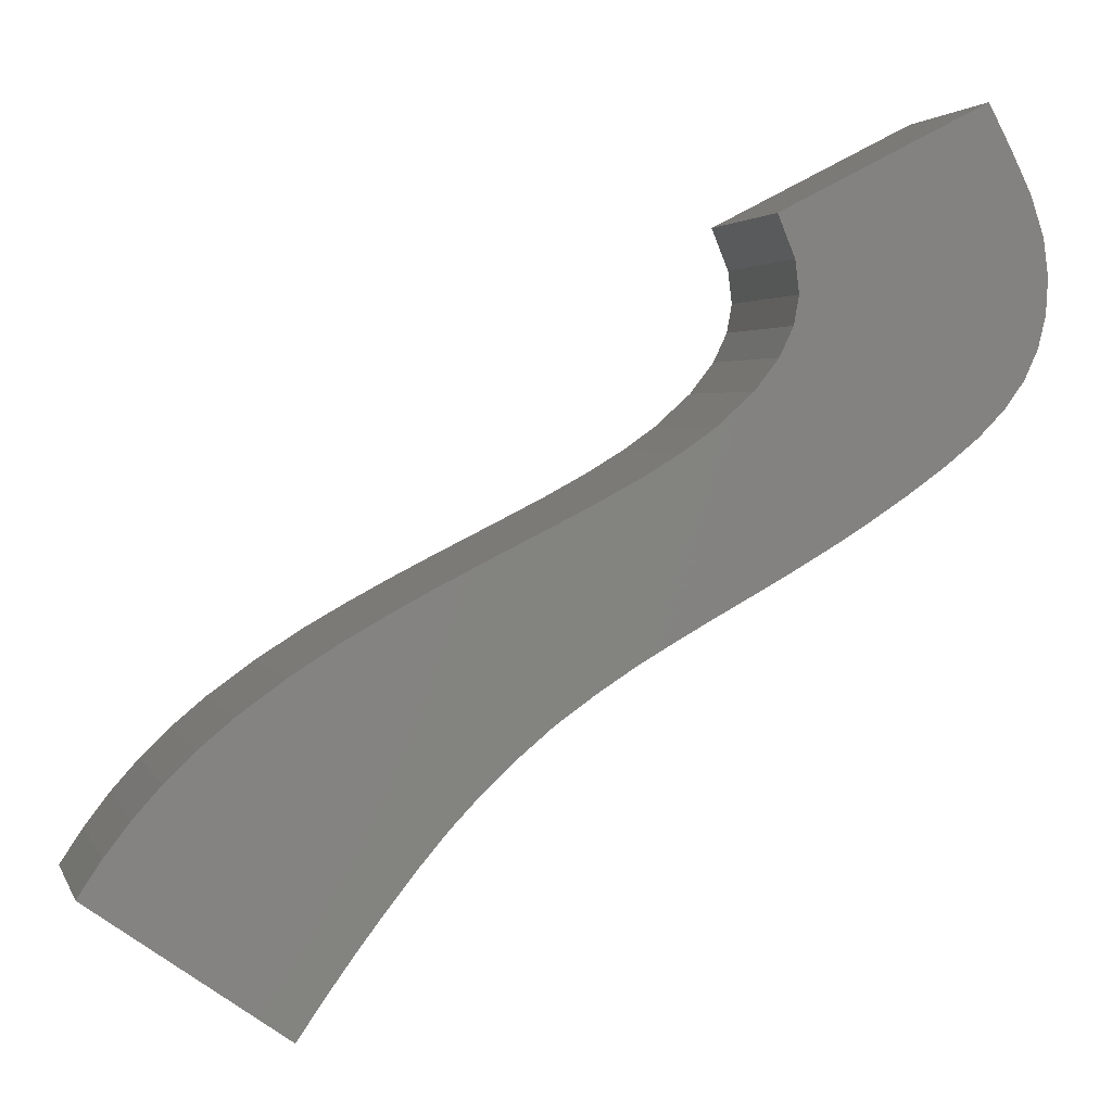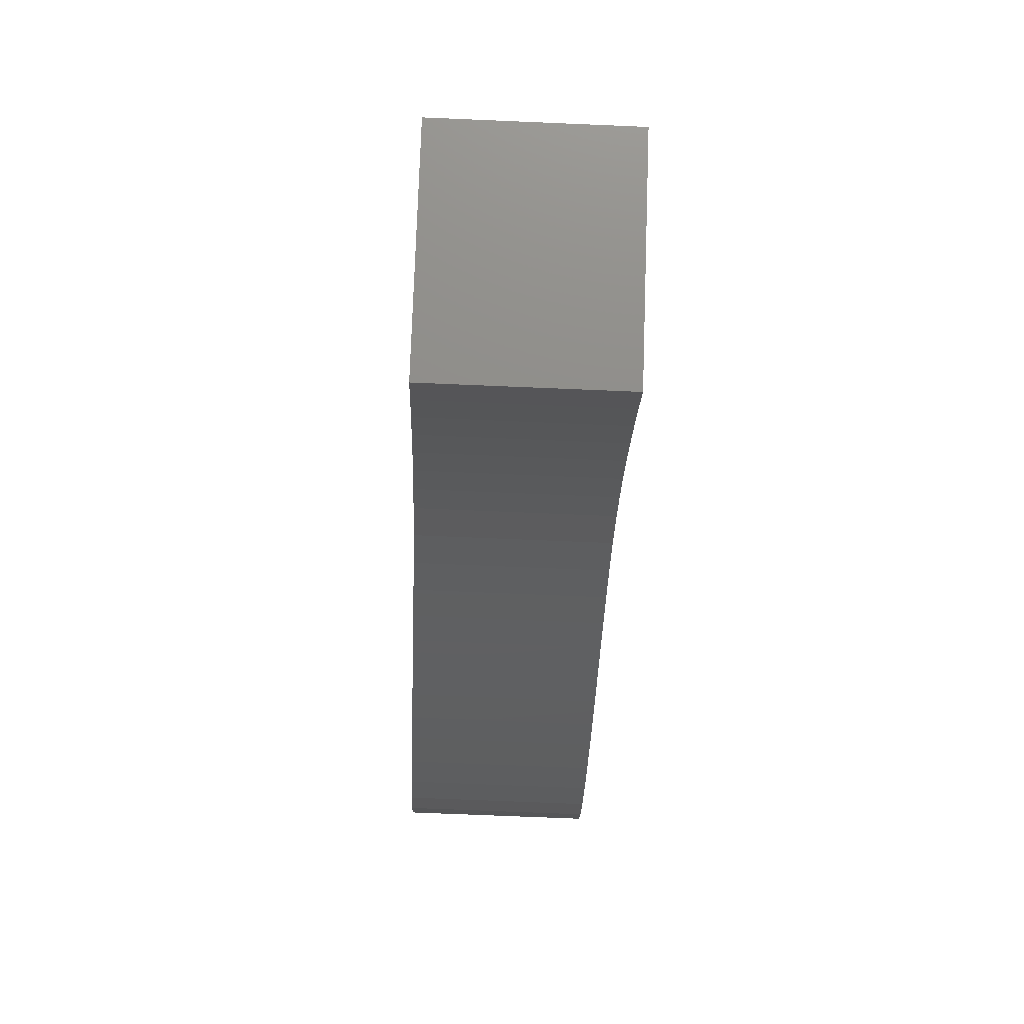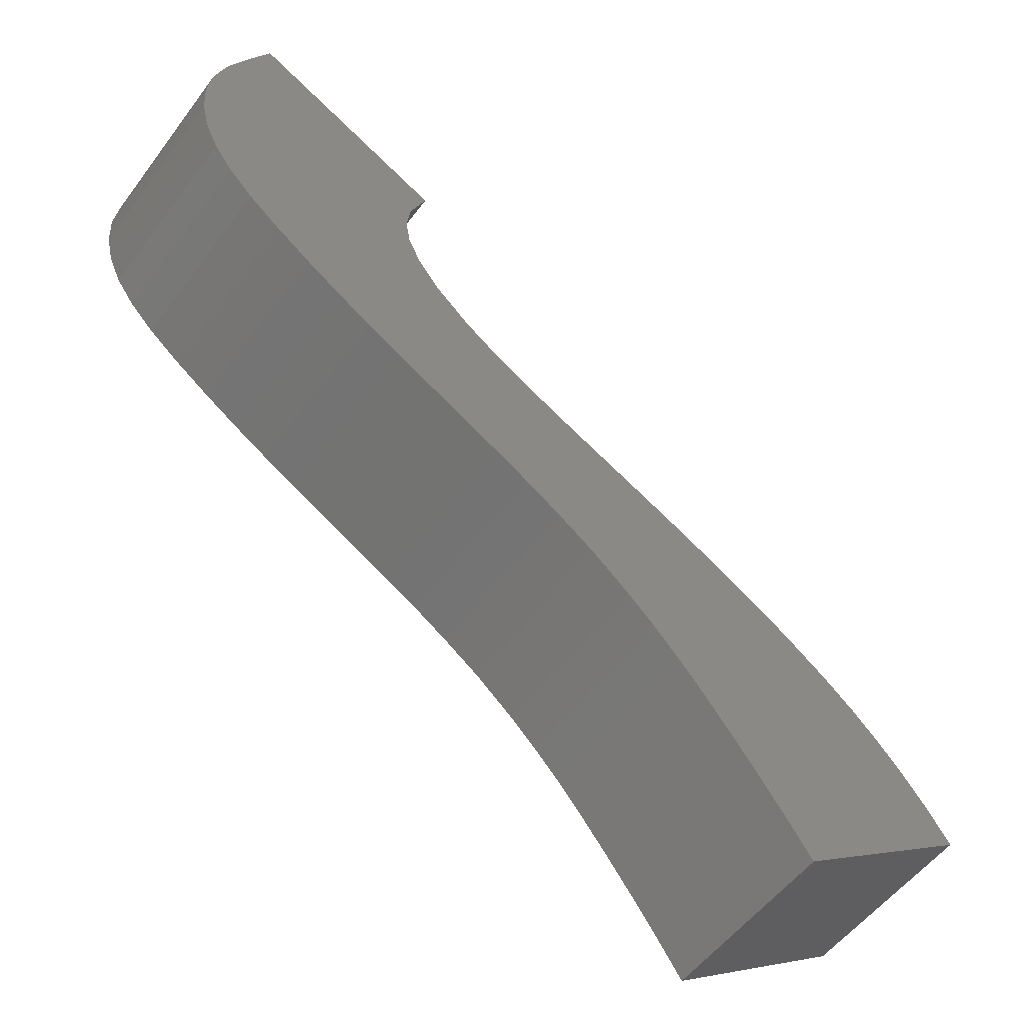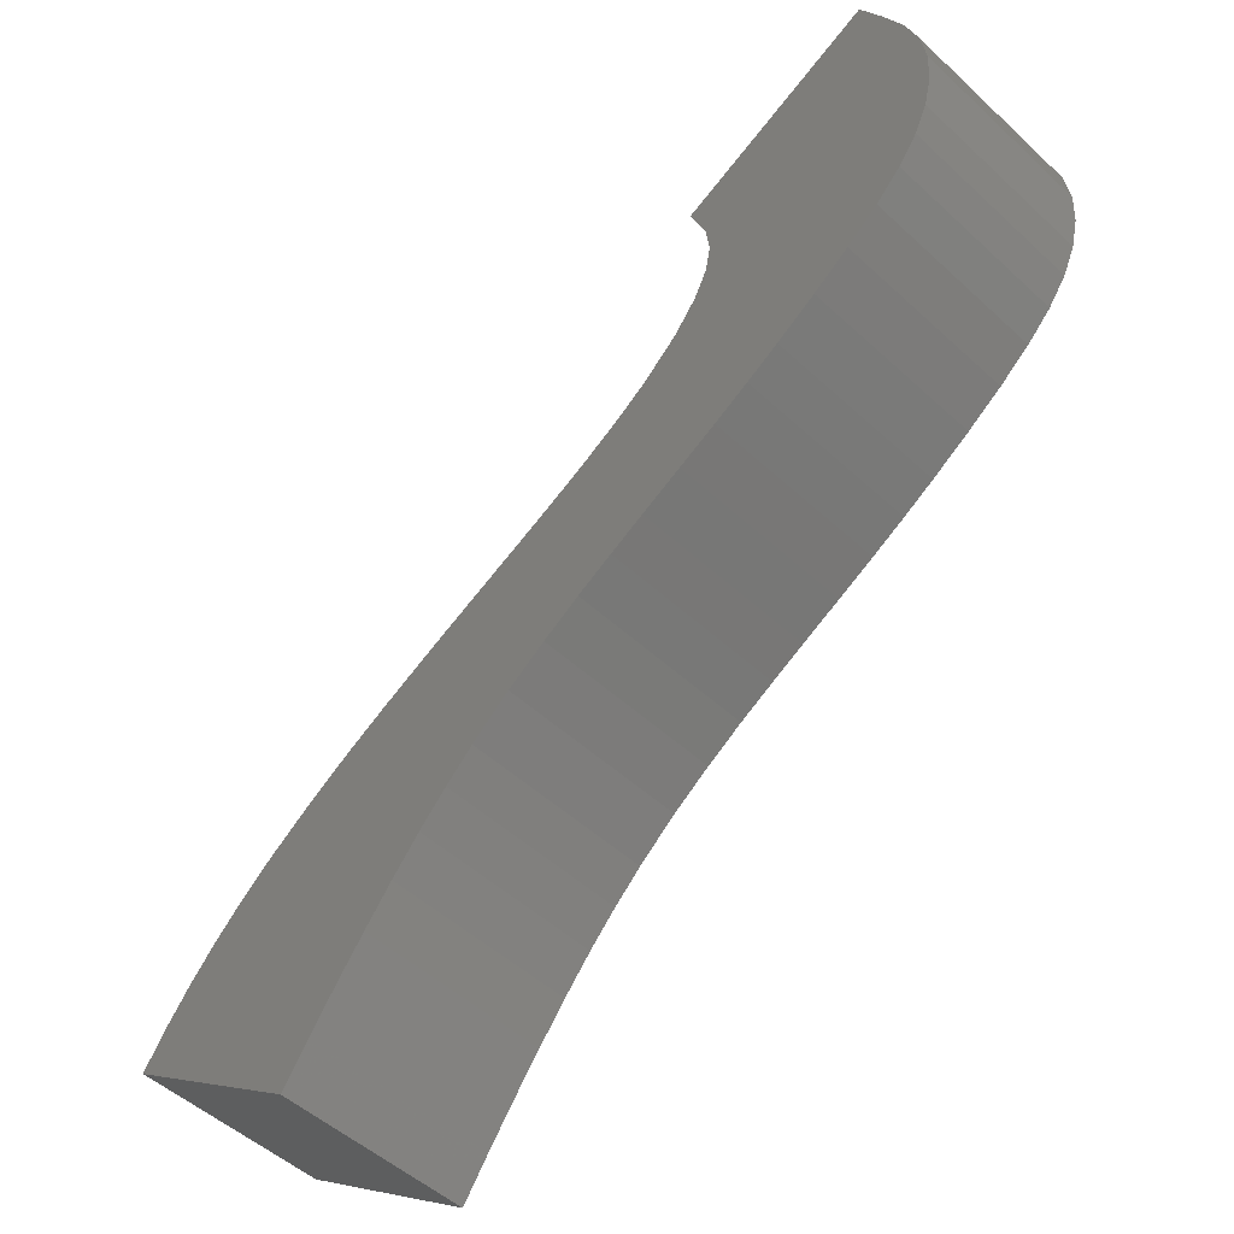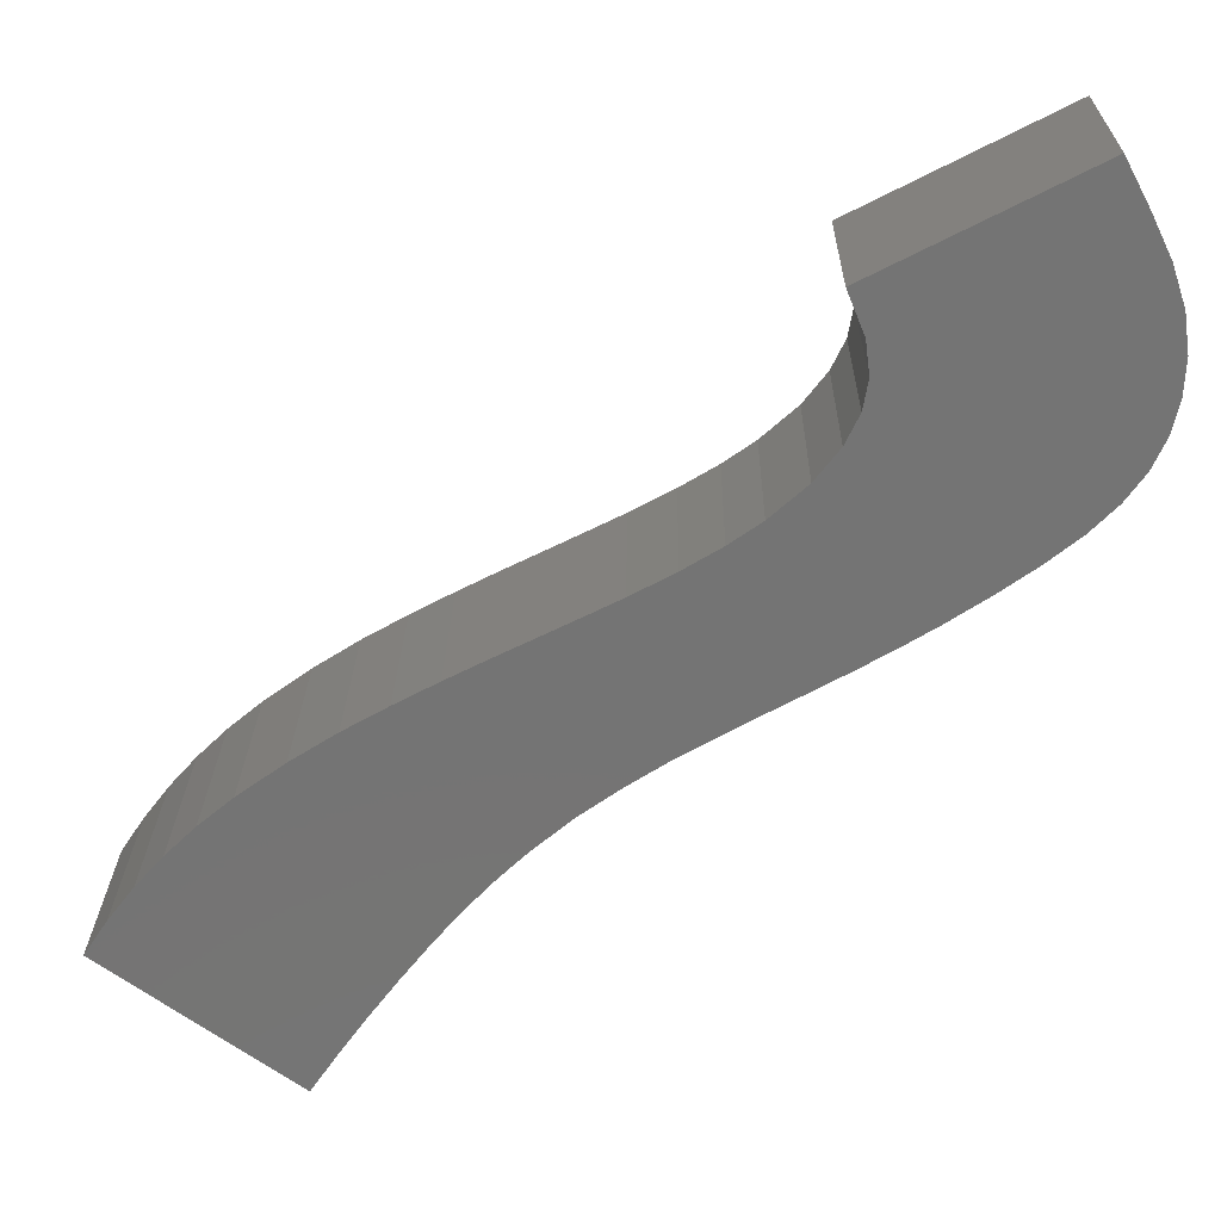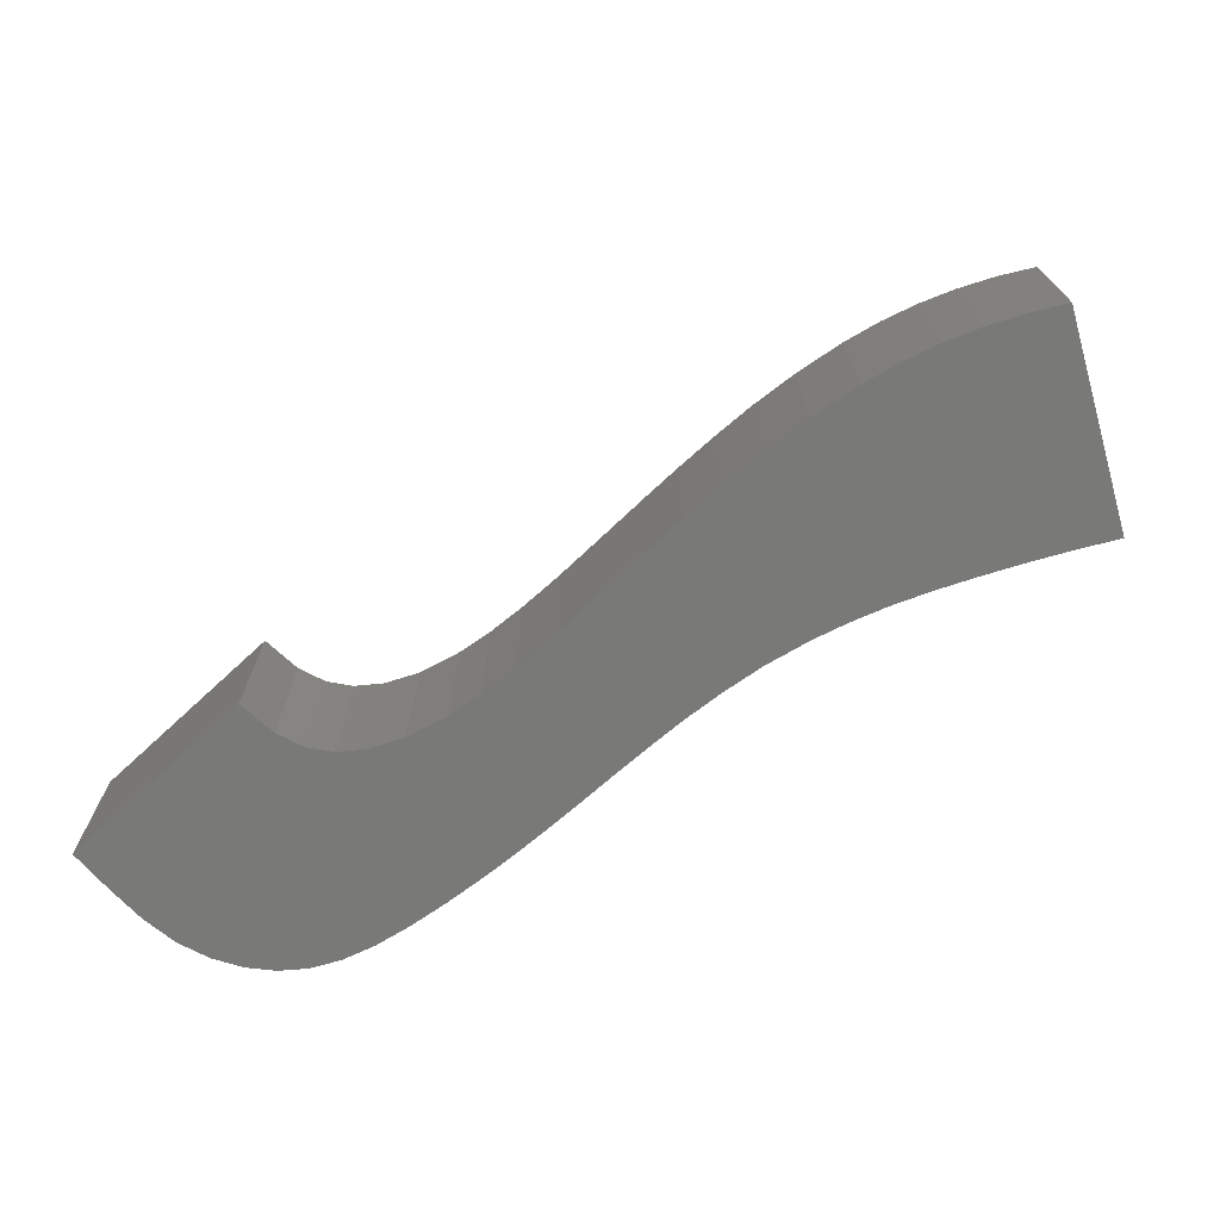
<metadata>
{"format":"stl","ext":"stl","renderer":"f3d","projection":"perspective","resolution":1024,"background":"white","views":[{"elev":2.9,"azim":-15.0,"up":"+Y"},{"elev":-69.8,"azim":-92.4,"up":"+Y"},{"elev":-53.9,"azim":144.2,"up":"+Y"},{"elev":-50.0,"azim":44.6,"up":"+Y"},{"elev":23.4,"azim":0.9,"up":"+Y"},{"elev":-72.0,"azim":-110.1,"up":"+Z"}]}
</metadata>
<code>
# stl→obj: 104 verts, 204 faces
v 0.05783 0.03632 0.006476
v 0.05702 0.03783 0.006476
v 0.0499 0.03418 0.006484
v 0.04989 0.03418 -1.618e-05
v 0.05851 0.03491 0.006476
v 0.05895 0.03357 0.006476
v 0.05912 0.0323 0.006477
v 0.05906 0.03111 0.006478
v 0.05879 0.03001 0.006479
v 0.05049 0.03275 0.006484
v 0.05048 0.03275 -1.588e-05
v 0.05701 0.03783 -2.426e-05
v 0.05782 0.03631 -2.411e-05
v 0.05851 0.0349 -2.391e-05
v 0.05895 0.03357 -2.354e-05
v 0.05912 0.0323 -2.298e-05
v 0.05905 0.0311 -2.227e-05
v 0.05833 0.029 0.00648
v 0.05879 0.03 -2.143e-05
v 0.05062 0.03165 0.006485
v 0.05765 0.02806 0.006481
v 0.05832 0.02899 -2.047e-05
v 0.05045 0.03067 0.006485
v 0.05674 0.02714 0.006482
v 0.05764 0.02805 -1.937e-05
v 0.04997 0.02967 0.006486
v 0.0556 0.02623 0.006483
v 0.05673 0.02714 -1.809e-05
v 0.04915 0.02861 0.006488
v 0.05431 0.02532 0.006485
v 0.0556 0.02623 -1.662e-05
v 0.04791 0.0275 0.006489
v 0.05291 0.0244 0.006487
v 0.05431 0.02532 -1.502e-05
v 0.04683 0.02674 0.006491
v 0.05176 0.0237 0.006488
v 0.0529 0.0244 -1.331e-05
v 0.04555 0.02597 0.006492
v 0.05052 0.02299 0.006489
v 0.05175 0.0237 -1.194e-05
v 0.04408 0.02518 0.006494
v 0.04919 0.02225 0.006491
v 0.05052 0.02298 -1.05e-05
v 0.04287 0.02457 0.006495
v 0.04777 0.02148 0.006493
v 0.04919 0.02225 -8.958e-06
v 0.04159 0.02394 0.006497
v 0.04657 0.0208 0.006494
v 0.04777 0.02147 -7.319e-06
v 0.04025 0.02327 0.006498
v 0.04532 0.02008 0.006496
v 0.04657 0.0208 -5.926e-06
v 0.03886 0.02257 0.0065
v 0.04402 0.01925 0.006497
v 0.04531 0.02007 -4.457e-06
v 0.03742 0.0218 0.006501
v 0.04268 0.0183 0.006499
v 0.04401 0.01924 -2.89e-06
v 0.03592 0.02095 0.006503
v 0.04132 0.01716 0.006501
v 0.04267 0.01829 -1.221e-06
v 0.03439 0.01998 0.006505
v 0.04034 0.01624 0.006502
v 0.04131 0.01716 5.623e-07
v 0.03282 0.01885 0.006507
v 0.03937 0.01521 0.006503
v 0.04034 0.01623 1.907e-06
v 0.03167 0.0179 0.006508
v 0.03839 0.01407 0.006505
v 0.03936 0.01521 3.307e-06
v 0.03066 0.01693 0.00651
v 0.03741 0.01284 0.006506
v 0.03838 0.01406 4.775e-06
v 0.02973 0.01588 0.006511
v 0.03646 0.01158 0.006508
v 0.03741 0.01284 6.284e-06
v 0.02808 0.01358 0.006514
v 0.03552 0.01028 0.006509
v 0.03645 0.01158 7.797e-06
v 0.02887 0.01477 0.006512
v 0.03459 0.008924 0.006511
v 0.03551 0.01027 9.322e-06
v 0.03458 0.00892 1.086e-05
v 0.02808 0.01358 1.381e-05
v 0.02886 0.01476 1.248e-05
v 0.02973 0.01588 1.113e-05
v 0.03066 0.01692 9.759e-06
v 0.03167 0.0179 8.356e-06
v 0.03281 0.01885 6.857e-06
v 0.03438 0.01998 4.893e-06
v 0.03591 0.02095 3.054e-06
v 0.03741 0.02179 1.311e-06
v 0.03886 0.02256 -3.446e-07
v 0.04025 0.02327 -1.922e-06
v 0.04158 0.02393 -3.426e-06
v 0.04286 0.02457 -4.863e-06
v 0.04407 0.02517 -6.23e-06
v 0.04554 0.02597 -7.919e-06
v 0.04682 0.02674 -9.44e-06
v 0.0479 0.0275 -1.078e-05
v 0.04914 0.02861 -1.245e-05
v 0.04997 0.02967 -1.374e-05
v 0.05044 0.03067 -1.47e-05
v 0.05062 0.03164 -1.539e-05
f 1 2 3
f 4 3 2
f 5 1 3
f 6 5 3
f 7 6 3
f 8 7 3
f 9 8 3
f 10 9 3
f 11 10 3
f 11 3 4
f 12 2 1
f 12 4 2
f 13 1 5
f 12 1 13
f 14 5 6
f 13 5 14
f 15 6 7
f 14 6 15
f 16 7 8
f 15 7 16
f 17 8 9
f 16 8 17
f 10 18 9
f 19 9 18
f 17 9 19
f 20 21 18
f 22 18 21
f 10 20 18
f 19 18 22
f 23 24 21
f 25 21 24
f 20 23 21
f 22 21 25
f 26 27 24
f 28 24 27
f 23 26 24
f 25 24 28
f 29 30 27
f 31 27 30
f 26 29 27
f 28 27 31
f 32 33 30
f 34 30 33
f 29 32 30
f 31 30 34
f 35 36 33
f 37 33 36
f 32 35 33
f 34 33 37
f 38 39 36
f 40 36 39
f 35 38 36
f 37 36 40
f 41 42 39
f 43 39 42
f 38 41 39
f 40 39 43
f 44 45 42
f 46 42 45
f 41 44 42
f 43 42 46
f 47 48 45
f 49 45 48
f 44 47 45
f 46 45 49
f 50 51 48
f 52 48 51
f 47 50 48
f 49 48 52
f 53 54 51
f 55 51 54
f 50 53 51
f 52 51 55
f 56 57 54
f 58 54 57
f 53 56 54
f 55 54 58
f 59 60 57
f 61 57 60
f 56 59 57
f 58 57 61
f 62 63 60
f 64 60 63
f 59 62 60
f 61 60 64
f 65 66 63
f 67 63 66
f 62 65 63
f 64 63 67
f 68 69 66
f 70 66 69
f 65 68 66
f 67 66 70
f 71 72 69
f 73 69 72
f 68 71 69
f 70 69 73
f 74 75 72
f 76 72 75
f 71 74 72
f 73 72 76
f 77 78 75
f 79 75 78
f 80 77 75
f 74 80 75
f 76 75 79
f 77 81 78
f 82 78 81
f 79 78 82
f 83 81 77
f 82 81 83
f 84 77 80
f 83 77 84
f 85 80 74
f 84 80 85
f 86 74 71
f 85 74 86
f 87 71 68
f 86 71 87
f 88 68 65
f 87 68 88
f 89 65 62
f 88 65 89
f 90 62 59
f 89 62 90
f 91 59 56
f 90 59 91
f 92 56 53
f 91 56 92
f 93 53 50
f 92 53 93
f 94 50 47
f 93 50 94
f 95 47 44
f 94 47 95
f 96 44 41
f 95 44 96
f 97 41 38
f 96 41 97
f 98 38 35
f 97 38 98
f 99 35 32
f 98 35 99
f 100 32 29
f 99 32 100
f 101 29 26
f 100 29 101
f 102 26 23
f 101 26 102
f 103 23 20
f 102 23 103
f 104 20 10
f 103 20 104
f 104 10 11
f 19 11 4
f 17 19 4
f 12 17 4
f 22 104 11
f 19 22 11
f 25 103 104
f 22 25 104
f 28 102 103
f 25 28 103
f 31 101 102
f 28 31 102
f 34 100 101
f 31 34 101
f 37 99 100
f 34 37 100
f 40 98 99
f 37 40 99
f 43 97 98
f 40 43 98
f 46 96 97
f 43 46 97
f 49 95 96
f 46 49 96
f 52 94 95
f 49 52 95
f 55 93 94
f 52 55 94
f 58 92 93
f 55 58 93
f 61 91 92
f 58 61 92
f 64 90 91
f 61 64 91
f 67 89 90
f 64 67 90
f 70 88 89
f 67 70 89
f 73 87 88
f 70 73 88
f 76 86 87
f 73 76 87
f 79 85 86
f 76 79 86
f 82 84 85
f 79 82 85
f 82 83 84
f 12 16 17
f 12 15 16
f 12 14 15
f 12 13 14

</code>
